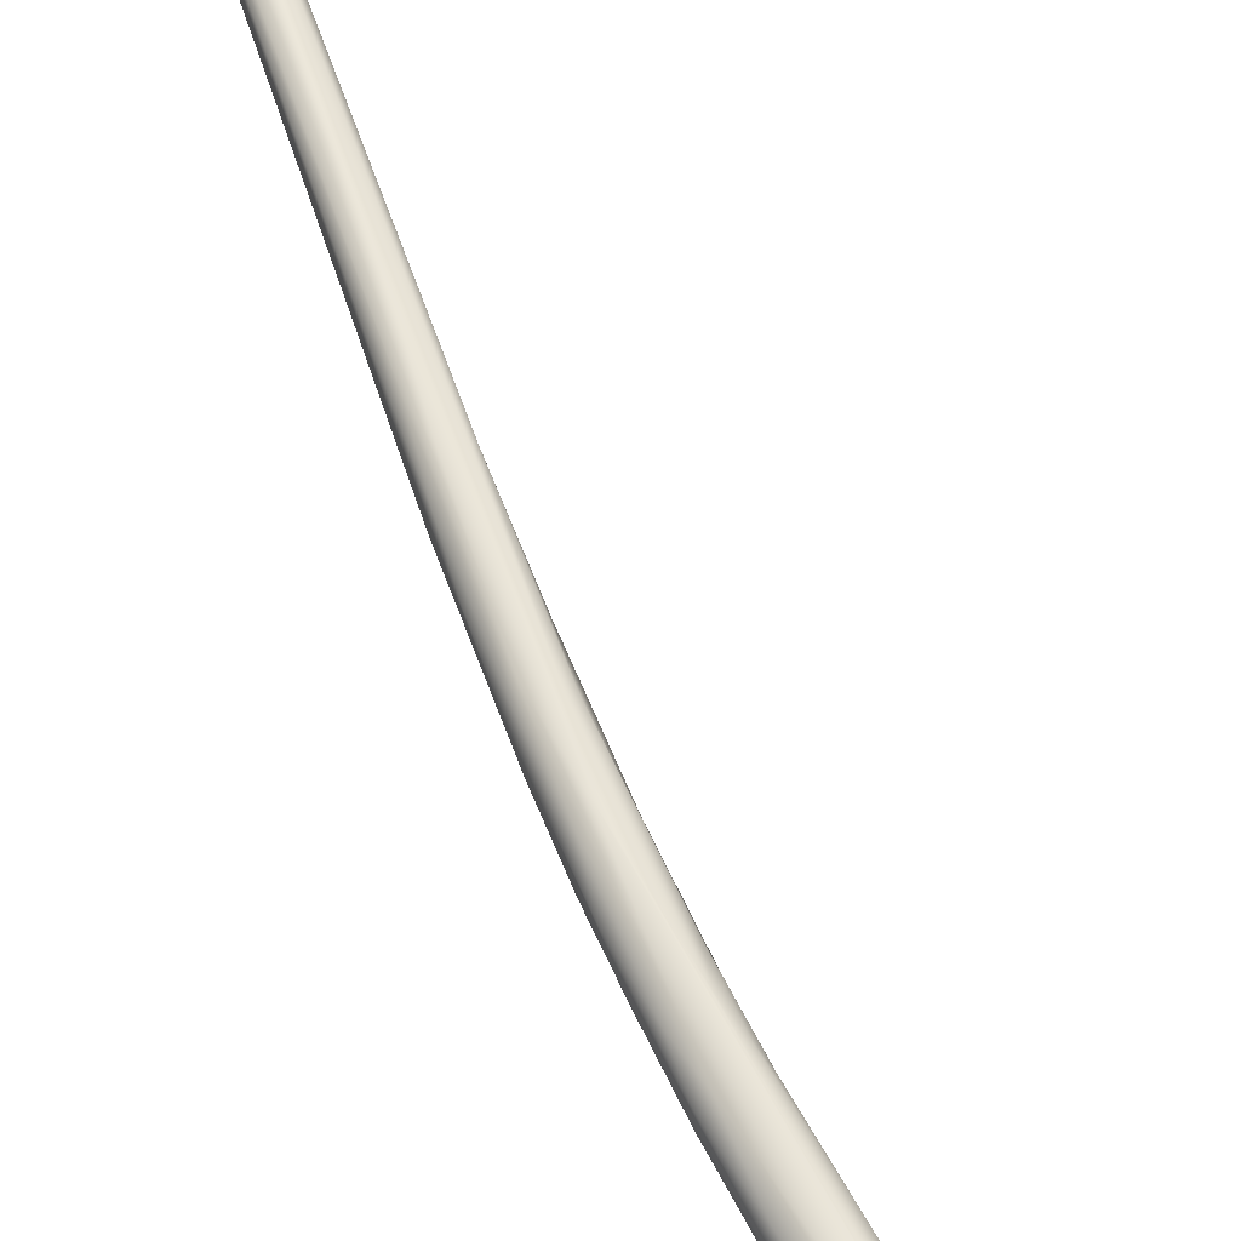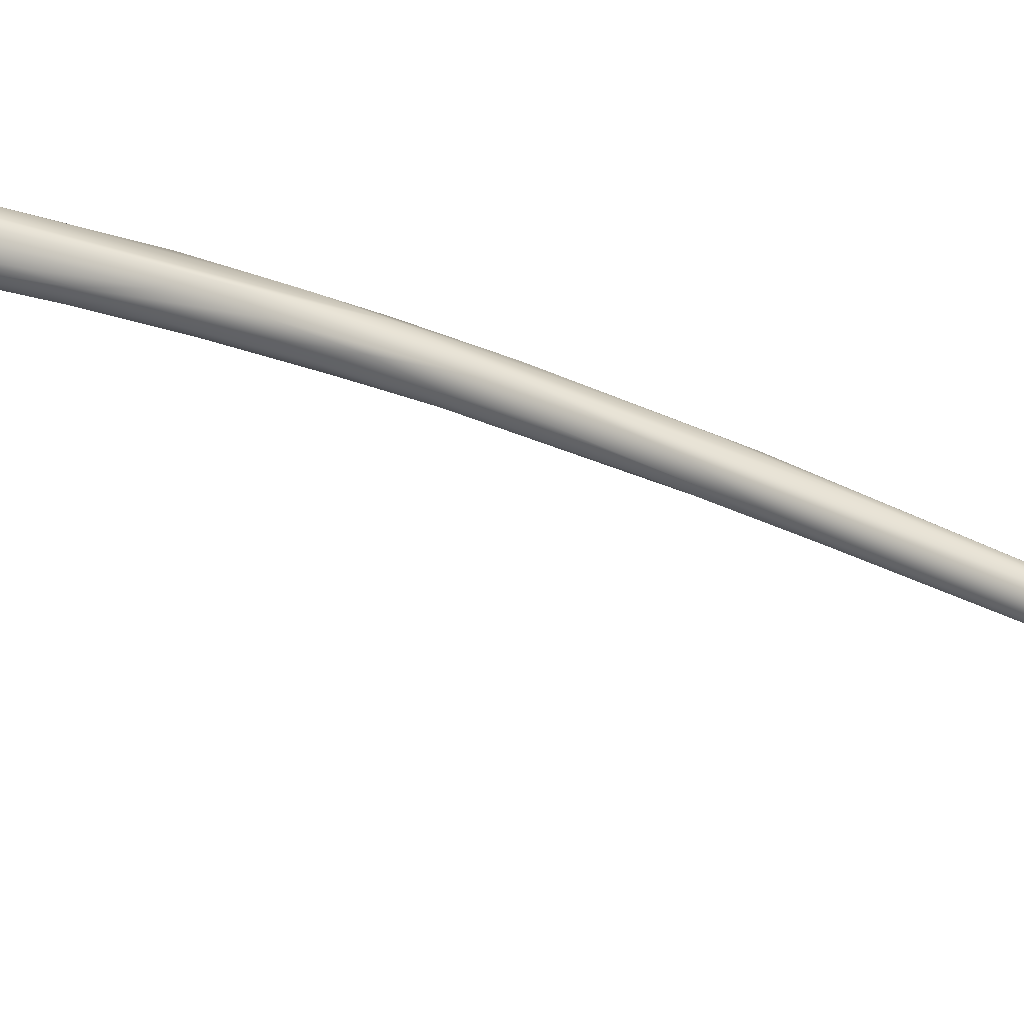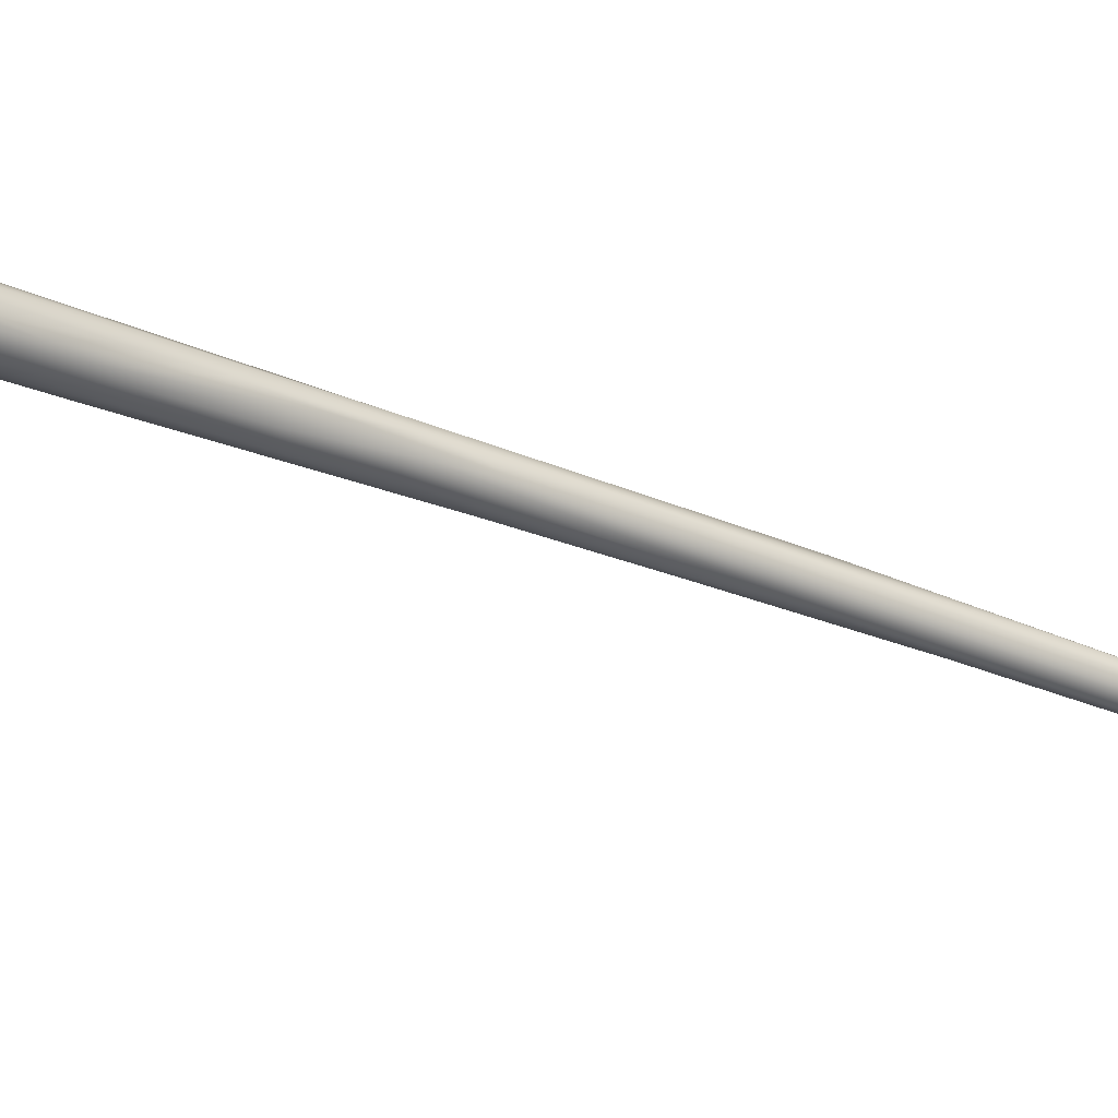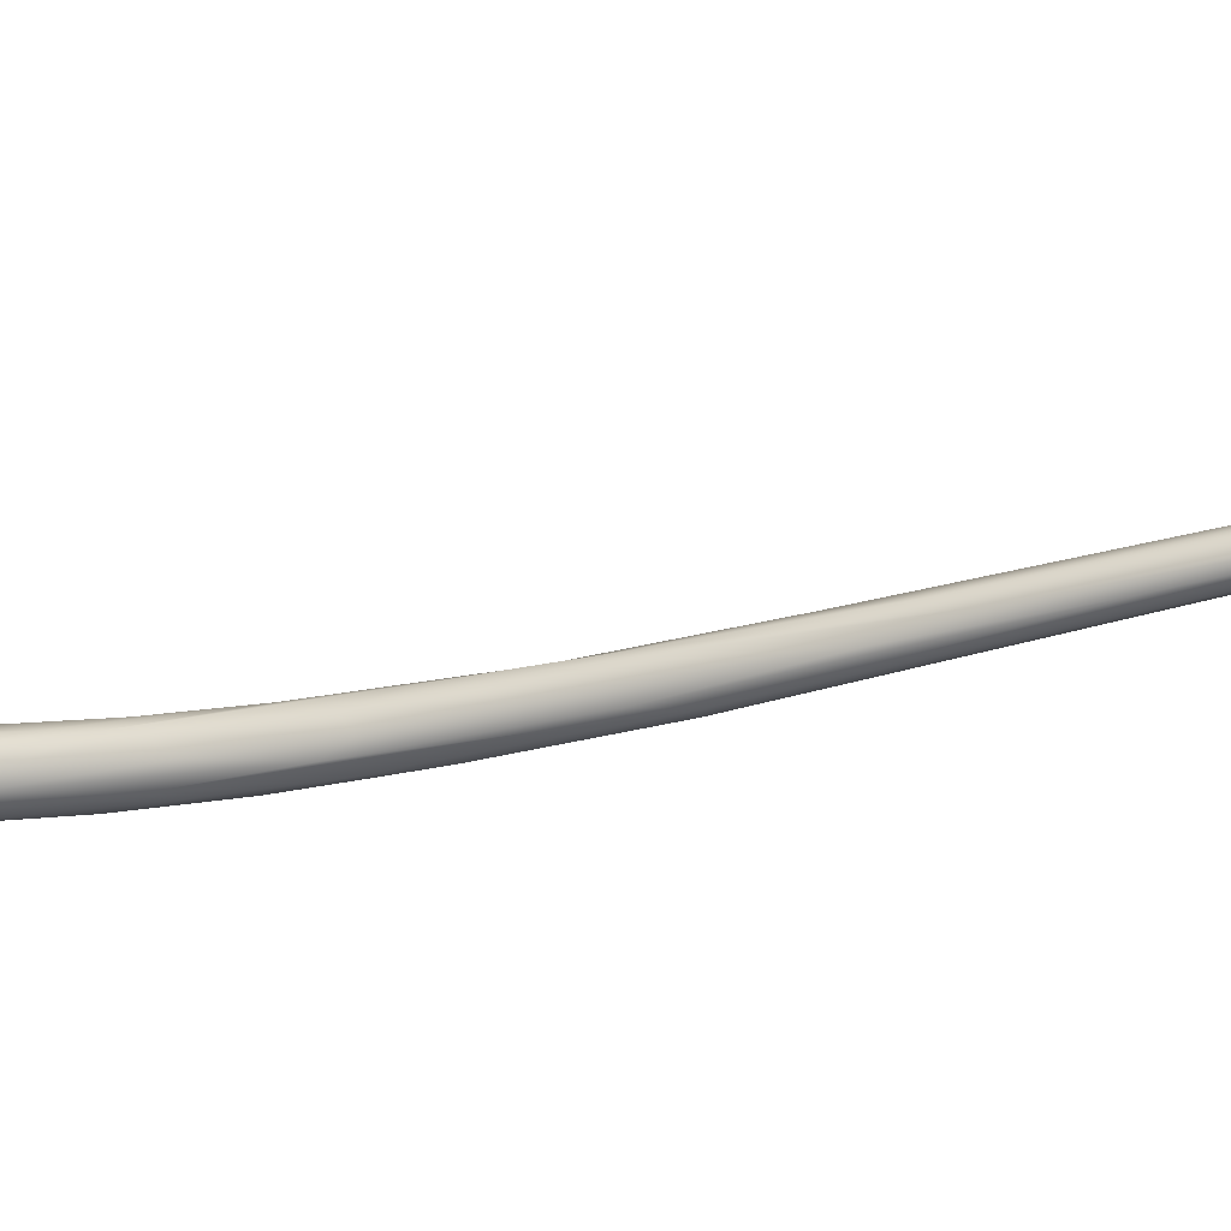
<metadata>
{"format":"obj","ext":"obj","renderer":"f3d","projection":"perspective","resolution":1024,"background":"white","views":[{"elev":72.5,"azim":-32.4,"up":"+Y"},{"elev":17.4,"azim":107.0,"up":"+Y"},{"elev":-8.9,"azim":46.3,"up":"+Y"},{"elev":-70.4,"azim":93.5,"up":"+Y"}]}
</metadata>
<code>
o FJ2254.obj_grp1.991
v 0.6378 -0.5571 5.604
v 0.6383 -0.5579 5.605
v 0.6372 -0.5578 5.604
v 0.6376 -0.5581 5.605
v 0.6389 -0.5571 5.605
v 0.6367 -0.5578 5.605
v 0.6363 -0.557 5.604
v 0.6345 -0.5476 5.649
v 0.6368 -0.5558 5.604
v 0.6358 -0.5516 5.624
v 0.6372 -0.5565 5.604
v 0.6377 -0.556 5.604
v 0.6379 -0.5555 5.605
v 0.6387 -0.5564 5.604
v 0.6356 -0.5491 5.646
v 0.638 -0.548 5.647
v 0.5978 -0.5082 5.834
v 0.5973 -0.5072 5.834
v 0.5991 -0.5095 5.833
v 0.5989 -0.5073 5.826
v 0.597 -0.5036 5.836
v 0.5934 -0.5015 5.851
v 0.5927 -0.5026 5.854
v 0.5924 -0.5036 5.859
v 0.5911 -0.5028 5.872
v 0.5899 -0.5006 5.893
v 0.5934 -0.5036 5.874
v 0.5902 -0.5004 5.868
v 0.59 -0.4971 5.872
v 0.5885 -0.4995 5.881
v 0.5889 -0.5004 5.889
v 0.5885 -0.4974 5.879
v 0.5868 -0.4975 5.898
v 0.5865 -0.4955 5.895
v 0.5864 -0.4966 5.914
v 0.5873 -0.4935 5.894
v 0.5892 -0.4936 5.885
v 0.5874 -0.4965 5.925
v 0.5858 -0.4919 5.908
v 0.5853 -0.4939 5.912
v 0.587 -0.4902 5.908
v 0.5851 -0.4941 5.925
v 0.5847 -0.491 5.926
v 0.6353 -0.5464 5.644
v 0.638 -0.5494 5.631
v 0.6375 -0.5488 5.647
v 0.6381 -0.5464 5.648
v 0.6341 -0.5457 5.652
v 0.6358 -0.5454 5.664
v 0.6327 -0.5392 5.675
v 0.616 -0.5213 5.76
v 0.6053 -0.5096 5.803
v 0.6201 -0.5222 5.746
v 0.6122 -0.5188 5.788
v 0.6062 -0.5132 5.817
v 0.6108 -0.5155 5.803
v 0.5995 -0.5088 5.842
v 0.6003 -0.505 5.824
v 0.6043 -0.5064 5.813
v 0.5996 -0.5058 5.855
v 0.595 -0.4997 5.85
v 0.5972 -0.4997 5.846
v 0.5961 -0.504 5.87
v 0.593 -0.4966 5.864
v 0.5939 -0.5013 5.889
v 0.593 -0.4939 5.876
v 0.5958 -0.499 5.893
v 0.5905 -0.4988 5.91
v 0.5933 -0.4986 5.907
v 0.5895 -0.4914 5.894
v 0.5858 -0.4922 5.953
v 0.5874 -0.4916 5.969
v 0.5878 -0.4876 5.92
v 0.5857 -0.4877 5.932
v 0.5848 -0.4879 5.943
v 0.5845 -0.4896 5.944
v 0.5848 -0.4901 5.953
v 0.635 -0.541 5.665
v 0.6364 -0.5405 5.668
v 0.6371 -0.5418 5.671
v 0.6362 -0.5429 5.673
v 0.6368 -0.5405 5.671
v 0.6321 -0.541 5.677
v 0.6327 -0.5408 5.684
v 0.6326 -0.5375 5.7
v 0.6307 -0.5383 5.69
v 0.6308 -0.5376 5.687
v 0.6308 -0.537 5.702
v 0.6286 -0.5353 5.705
v 0.6311 -0.5339 5.695
v 0.6282 -0.5338 5.705
v 0.6292 -0.5331 5.702
v 0.6247 -0.5303 5.724
v 0.624 -0.5288 5.74
v 0.6225 -0.5282 5.741
v 0.6247 -0.5281 5.725
v 0.6211 -0.5268 5.741
v 0.617 -0.5235 5.761
v 0.6134 -0.5127 5.783
v 0.6042 -0.5047 5.819
v 0.6108 -0.5094 5.798
v 0.6111 -0.5126 5.808
v 0.6043 -0.505 5.841
v 0.605 -0.5099 5.83
v 0.6081 -0.5068 5.821
v 0.6017 -0.5034 5.853
v 0.6018 -0.5008 5.85
v 0.6001 -0.4991 5.851
v 0.5999 -0.4998 5.865
v 0.6007 -0.5041 5.857
v 0.5963 -0.4964 5.861
v 0.5984 -0.5017 5.872
v 0.5954 -0.4934 5.885
v 0.5978 -0.4967 5.878
v 0.5959 -0.4936 5.89
v 0.5959 -0.4973 5.898
v 0.5957 -0.4955 5.904
v 0.5955 -0.4936 5.912
v 0.5938 -0.4959 5.922
v 0.5922 -0.4967 5.924
v 0.5939 -0.4893 5.915
v 0.5908 -0.4959 5.936
v 0.5945 -0.4941 5.928
v 0.5896 -0.4875 5.917
v 0.5871 -0.4854 5.94
v 0.5901 -0.482 5.961
v 0.586 -0.4886 5.976
v 0.5866 -0.4843 5.954
v 0.5855 -0.4853 5.958
v 0.5853 -0.4865 5.97
v 0.6339 -0.5373 5.698
v 0.6352 -0.5364 5.688
v 0.6348 -0.5359 5.695
v 0.6326 -0.5325 5.7
v 0.6309 -0.5315 5.703
v 0.6331 -0.5344 5.707
v 0.6316 -0.5303 5.712
v 0.6322 -0.5311 5.712
v 0.6308 -0.5298 5.722
v 0.6291 -0.532 5.724
v 0.6252 -0.5254 5.729
v 0.6281 -0.5259 5.729
v 0.6279 -0.5283 5.735
v 0.6262 -0.5259 5.744
v 0.6239 -0.5219 5.744
v 0.6215 -0.5186 5.761
v 0.6245 -0.5224 5.753
v 0.5963 -0.4946 5.894
v 0.5951 -0.491 5.917
v 0.5952 -0.4926 5.924
v 0.5939 -0.4938 5.941
v 0.5955 -0.4909 5.944
v 0.5923 -0.4939 5.953
v 0.5953 -0.4911 5.958
v 0.5917 -0.4864 5.928
v 0.594 -0.4861 5.941
v 0.5909 -0.4909 5.99
v 0.5933 -0.4913 5.986
v 0.5884 -0.4887 5.995
v 0.5884 -0.4822 5.964
v 0.5937 -0.4793 5.987
v 0.5874 -0.4859 5.999
v 0.5873 -0.4822 5.975
v 0.5863 -0.4836 5.978
v 0.5875 -0.4824 5.999
v 0.6267 -0.5241 5.74
v 0.5954 -0.4886 5.942
v 0.5963 -0.4882 5.96
v 0.5954 -0.4908 5.974
v 0.5965 -0.4897 5.997
v 0.5951 -0.4826 5.969
v 0.5923 -0.4862 6.031
v 0.5899 -0.4797 5.989
v 0.5895 -0.4827 6.022
v 0.592 -0.483 6.042
v 0.5891 -0.4799 6.004
v 0.5972 -0.486 5.974
v 0.5962 -0.4854 5.965
v 0.5971 -0.4884 5.977
v 0.6001 -0.4846 6.003
v 0.5983 -0.4882 6.001
v 0.5966 -0.4888 6.022
v 0.5994 -0.4777 6.016
v 0.5931 -0.4769 6.013
v 0.5963 -0.4755 6.026
v 0.5904 -0.4786 6.009
v 0.5916 -0.4795 6.039
v 0.592 -0.4778 6.036
v 0.6017 -0.4852 6.021
v 0.5984 -0.4824 5.992
v 0.6 -0.4875 6.025
v 0.596 -0.4801 6.075
v 0.5987 -0.4724 6.073
v 0.604 -0.4789 6.036
v 0.5967 -0.4821 6.074
v 0.5961 -0.4767 6.075
v 0.5961 -0.4753 6.072
v 0.6044 -0.4815 6.037
v 0.6035 -0.4852 6.075
v 0.5991 -0.4843 6.075
v 0.6013 -0.4851 6.075
v 0.5977 -0.482 6.077
v 0.5966 -0.4806 6.076
v 0.6003 -0.4841 6.077
v 0.5994 -0.4825 6.078
v 0.6047 -0.4716 6.074
v 0.5959 -0.4786 6.076
v 0.5968 -0.4761 6.077
v 0.5973 -0.4777 6.078
v 0.5985 -0.4796 6.079
v 0.5973 -0.4738 6.074
v 0.6093 -0.4795 6.071
v 0.6058 -0.4846 6.072
v 0.6029 -0.4848 6.076
v 0.6028 -0.4834 6.078
v 0.6048 -0.4845 6.076
v 0.6006 -0.4816 6.079
v 0.6031 -0.4807 6.08
v 0.6041 -0.4818 6.079
v 0.5995 -0.4774 6.08
v 0.6009 -0.4797 6.08
v 0.6014 -0.4778 6.08
v 0.602 -0.4713 6.074
v 0.5981 -0.4735 6.076
v 0.5993 -0.4752 6.079
v 0.5989 -0.4738 6.077
v 0.5998 -0.4725 6.076
v 0.6016 -0.4754 6.08
v 0.6084 -0.4823 6.073
v 0.6074 -0.4833 6.075
v 0.6063 -0.4831 6.077
v 0.6084 -0.4805 6.077
v 0.6059 -0.4818 6.078
v 0.609 -0.4755 6.074
v 0.6075 -0.4803 6.078
v 0.6057 -0.479 6.08
v 0.6033 -0.4778 6.08
v 0.6035 -0.4766 6.08
v 0.6054 -0.4757 6.079
v 0.6003 -0.4717 6.074
v 0.6017 -0.4718 6.076
v 0.6041 -0.4719 6.076
v 0.6023 -0.4733 6.078
v 0.604 -0.4738 6.079
v 0.6092 -0.4805 6.075
v 0.6093 -0.477 6.071
v 0.6096 -0.4778 6.074
v 0.609 -0.4763 6.076
v 0.6088 -0.4781 6.077
v 0.6072 -0.4779 6.079
v 0.6071 -0.4763 6.078
v 0.6068 -0.4727 6.074
v 0.6062 -0.473 6.076
v 0.608 -0.4741 6.075
v 0.6069 -0.4745 6.077
f 1 2 3
f 4 3 2
f 7 1 3
f 3 6 7
f 6 8 7
f 7 8 10
f 4 6 3
f 11 1 7
f 11 7 9
f 9 7 10
f 12 11 9
f 1 11 12
f 13 12 9
f 14 2 1
f 14 5 2
f 1 12 14
f 13 14 12
f 6 4 15
f 6 15 8
f 5 16 2
f 22 20 23
f 22 21 20
f 20 18 23
f 19 24 17
f 17 24 18
f 19 26 25
f 26 19 27
f 18 24 23
f 19 25 24
f 23 24 28
f 28 22 23
f 22 28 29
f 25 30 24
f 24 30 28
f 26 31 25
f 29 28 32
f 28 30 32
f 25 31 30
f 30 34 32
f 30 33 34
f 31 33 30
f 31 35 33
f 32 34 36
f 32 36 29
f 37 29 36
f 31 26 38
f 36 34 39
f 33 40 34
f 33 35 42
f 42 40 33
f 34 40 39
f 42 43 40
f 13 9 44
f 9 10 44
f 14 13 45
f 16 46 2
f 2 46 4
f 14 45 5
f 47 16 5
f 5 45 47
f 10 8 48
f 10 48 44
f 4 46 49
f 49 15 4
f 44 48 50
f 51 18 20
f 51 52 53
f 51 20 52
f 55 57 54
f 57 19 54
f 59 52 58
f 60 57 55
f 21 52 20
f 52 21 58
f 59 58 61
f 61 62 59
f 58 21 61
f 57 27 19
f 63 27 57
f 62 100 59
f 21 22 61
f 61 64 62
f 57 60 63
f 65 27 63
f 66 62 64
f 63 67 65
f 27 68 26
f 65 68 27
f 65 67 69
f 61 29 64
f 61 22 29
f 69 68 65
f 66 64 70
f 37 64 29
f 64 37 70
f 26 68 38
f 36 39 41
f 37 36 41
f 37 41 70
f 31 38 35
f 35 38 42
f 38 71 42
f 41 73 70
f 40 43 39
f 41 39 74
f 43 74 39
f 42 76 43
f 42 77 76
f 42 71 77
f 72 71 38
f 43 75 74
f 43 76 75
f 44 78 13
f 47 45 79
f 16 47 80
f 78 45 13
f 81 46 16
f 46 81 49
f 80 47 82
f 47 79 82
f 81 16 80
f 45 78 79
f 8 83 48
f 48 83 50
f 78 44 50
f 84 83 8
f 15 84 8
f 49 84 15
f 85 49 81
f 84 86 83
f 86 87 83
f 88 49 85
f 84 89 86
f 88 84 49
f 89 84 88
f 78 50 90
f 83 87 50
f 86 89 87
f 91 87 89
f 87 91 50
f 90 50 92
f 92 50 91
f 93 91 89
f 88 94 95
f 88 95 89
f 96 91 93
f 89 95 93
f 97 96 93
f 95 97 93
f 51 96 97
f 98 17 18
f 51 98 18
f 97 95 98
f 51 97 98
f 96 51 53
f 94 54 95
f 56 54 94
f 98 95 54
f 17 98 19
f 19 98 54
f 54 56 55
f 53 52 59
f 101 99 100
f 103 56 102
f 100 99 59
f 56 104 55
f 103 102 105
f 56 106 104
f 106 56 103
f 104 60 55
f 103 105 107
f 105 108 107
f 103 109 106
f 110 104 106
f 110 60 104
f 101 100 111
f 108 101 111
f 103 107 109
f 106 112 110
f 110 112 60
f 108 113 107
f 109 112 106
f 112 63 60
f 100 62 111
f 111 62 66
f 107 113 114
f 107 114 109
f 112 109 67
f 112 67 63
f 109 116 67
f 114 113 115
f 109 114 116
f 114 117 116
f 67 116 69
f 116 119 69
f 69 119 120
f 108 111 113
f 113 121 115
f 117 119 116
f 69 120 68
f 120 122 68
f 124 111 66
f 66 70 124
f 68 122 38
f 70 73 124
f 74 73 41
f 73 74 125
f 125 124 73
f 124 125 126
f 71 127 77
f 125 74 128
f 74 75 129
f 74 129 128
f 127 130 77
f 130 76 77
f 76 130 75
f 129 75 130
f 85 81 131
f 80 131 81
f 82 79 132
f 80 82 132
f 131 80 133
f 80 132 133
f 134 78 135
f 79 78 134
f 90 135 78
f 79 134 132
f 133 136 131
f 134 137 132
f 132 137 138
f 133 139 136
f 85 94 88
f 85 140 94
f 85 131 140
f 90 92 141
f 136 140 131
f 139 143 136
f 143 140 136
f 135 90 141
f 91 96 92
f 139 144 143
f 141 92 96
f 134 135 145
f 142 134 145
f 53 141 96
f 94 140 56
f 56 140 143
f 145 135 141
f 146 142 145
f 142 146 166
f 53 59 141
f 145 141 99
f 102 143 144
f 141 59 99
f 101 145 99
f 145 101 146
f 147 102 144
f 56 143 102
f 147 146 105
f 102 147 105
f 146 101 108
f 146 108 105
f 114 115 148
f 148 115 149
f 114 148 117
f 117 148 118
f 118 148 149
f 123 119 117
f 150 123 117
f 117 118 150
f 115 121 149
f 150 118 149
f 151 119 123
f 152 151 123
f 123 150 152
f 119 153 120
f 120 153 122
f 119 151 153
f 152 154 151
f 155 113 111
f 124 155 111
f 113 155 121
f 121 155 156
f 121 156 149
f 122 157 38
f 153 157 122
f 158 157 153
f 157 72 38
f 71 72 159
f 126 125 160
f 155 124 126
f 161 155 126
f 125 128 160
f 71 159 127
f 127 159 162
f 128 129 163
f 160 128 163
f 164 163 129
f 129 130 164
f 165 164 130
f 162 165 130
f 130 127 162
f 133 132 138
f 133 138 139
f 137 134 142
f 138 137 166
f 138 166 139
f 166 137 142
f 166 147 139
f 139 147 144
f 166 146 147
f 152 150 149
f 167 149 156
f 152 149 167
f 167 168 152
f 168 154 152
f 154 169 151
f 158 153 151
f 151 169 158
f 169 170 158
f 155 161 171
f 155 171 156
f 172 159 72
f 72 157 172
f 126 160 173
f 175 174 162
f 160 163 173
f 163 164 176
f 164 165 176
f 165 162 174
f 167 156 178
f 167 178 168
f 168 178 177
f 154 179 169
f 179 154 168
f 168 177 179
f 179 180 169
f 179 177 180
f 169 181 170
f 182 157 158
f 156 171 178
f 161 183 171
f 162 159 172
f 175 162 172
f 126 173 184
f 126 184 185
f 126 185 161
f 163 176 186
f 163 186 173
f 174 187 165
f 176 165 188
f 165 187 188
f 186 176 188
f 180 189 169
f 169 189 181
f 177 178 190
f 178 183 190
f 170 191 158
f 178 171 183
f 175 192 174
f 184 173 186
f 193 184 186
f 194 180 190
f 158 191 182
f 181 191 170
f 181 189 191
f 180 177 190
f 183 194 190
f 172 195 175
f 193 186 188
f 175 195 192
f 192 207 174
f 207 187 174
f 207 196 187
f 198 180 194
f 189 180 198
f 191 199 182
f 201 200 157
f 201 157 182
f 157 200 172
f 202 203 195
f 200 195 172
f 195 200 202
f 200 204 202
f 204 205 202
f 200 201 204
f 185 206 161
f 195 203 192
f 203 207 192
f 203 209 207
f 209 208 207
f 202 210 203
f 209 203 210
f 205 210 202
f 211 193 188
f 193 240 184
f 188 197 211
f 187 196 197
f 188 187 197
f 208 196 207
f 211 197 196
f 212 189 198
f 191 213 199
f 214 204 201
f 199 201 182
f 214 201 199
f 215 204 214
f 216 199 213
f 216 214 199
f 214 216 215
f 205 204 215
f 205 215 217
f 205 217 210
f 217 215 218
f 218 215 219
f 161 206 183
f 220 209 210
f 217 221 210
f 220 210 221
f 222 220 221
f 218 221 217
f 218 222 221
f 185 184 223
f 184 240 223
f 193 211 224
f 211 196 208
f 208 209 225
f 208 225 226
f 211 208 224
f 224 208 226
f 224 226 227
f 225 209 220
f 225 220 228
f 193 224 227
f 189 229 191
f 191 229 213
f 229 230 213
f 215 216 231
f 230 216 213
f 231 216 230
f 232 231 230
f 215 231 219
f 219 231 233
f 194 183 234
f 232 235 231
f 231 235 233
f 233 236 219
f 219 236 218
f 236 237 218
f 233 235 236
f 237 222 218
f 228 222 237
f 228 237 238
f 236 238 237
f 236 239 238
f 239 236 251
f 223 240 241
f 223 206 185
f 241 242 223
f 243 225 228
f 243 226 225
f 243 227 226
f 227 243 241
f 243 242 241
f 243 244 242
f 228 220 222
f 243 228 244
f 238 244 228
f 239 244 238
f 240 193 227
f 240 227 241
f 212 245 229
f 229 189 212
f 230 229 245
f 245 232 230
f 246 212 198
f 198 194 246
f 212 247 245
f 247 212 246
f 249 250 235
f 249 232 245
f 235 232 249
f 247 249 245
f 250 249 251
f 249 247 248
f 235 250 236
f 252 253 254
f 234 183 252
f 247 246 234
f 247 234 248
f 234 246 194
f 248 234 254
f 254 234 252
f 244 239 255
f 251 255 239
f 253 244 255
f 253 255 254
f 248 255 251
f 249 248 251
f 248 254 255
f 250 251 236
f 206 223 242
f 183 206 252
f 242 253 206
f 253 252 206
f 244 253 242

</code>
